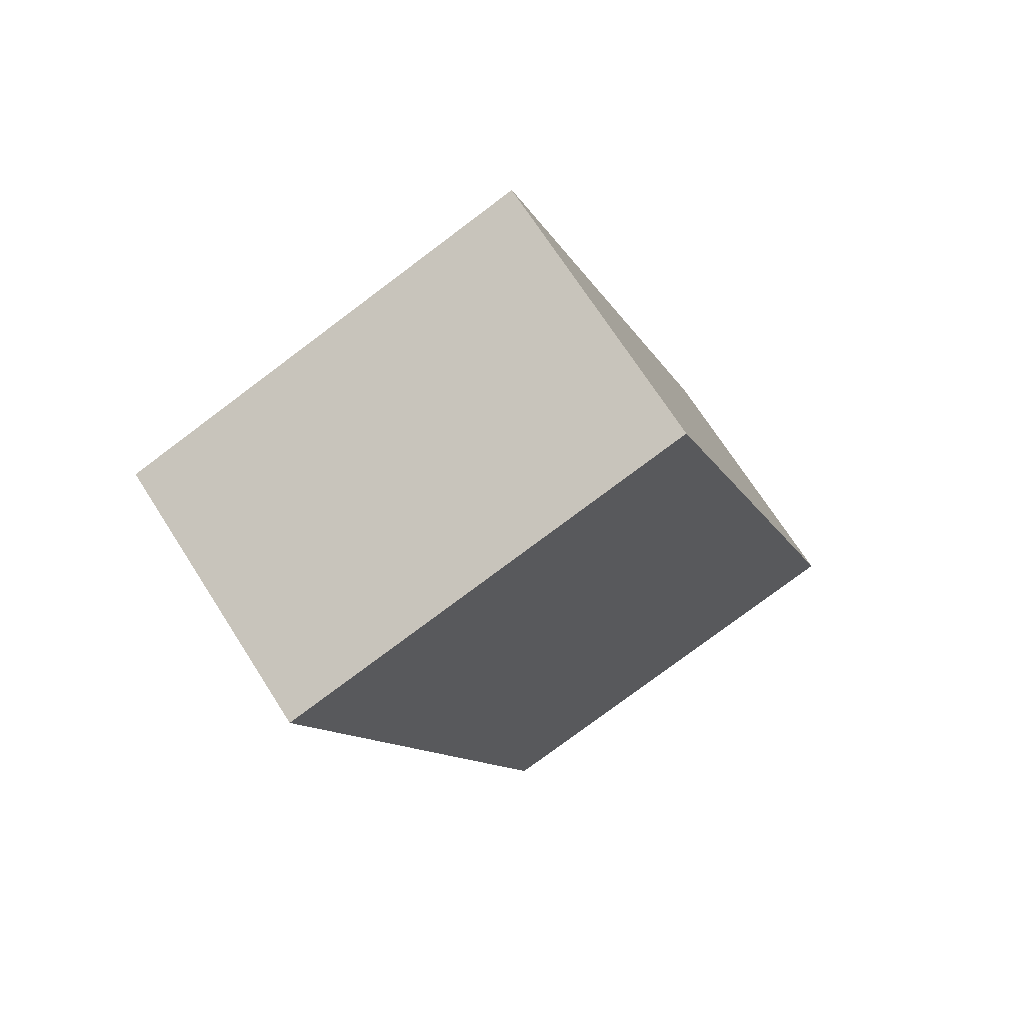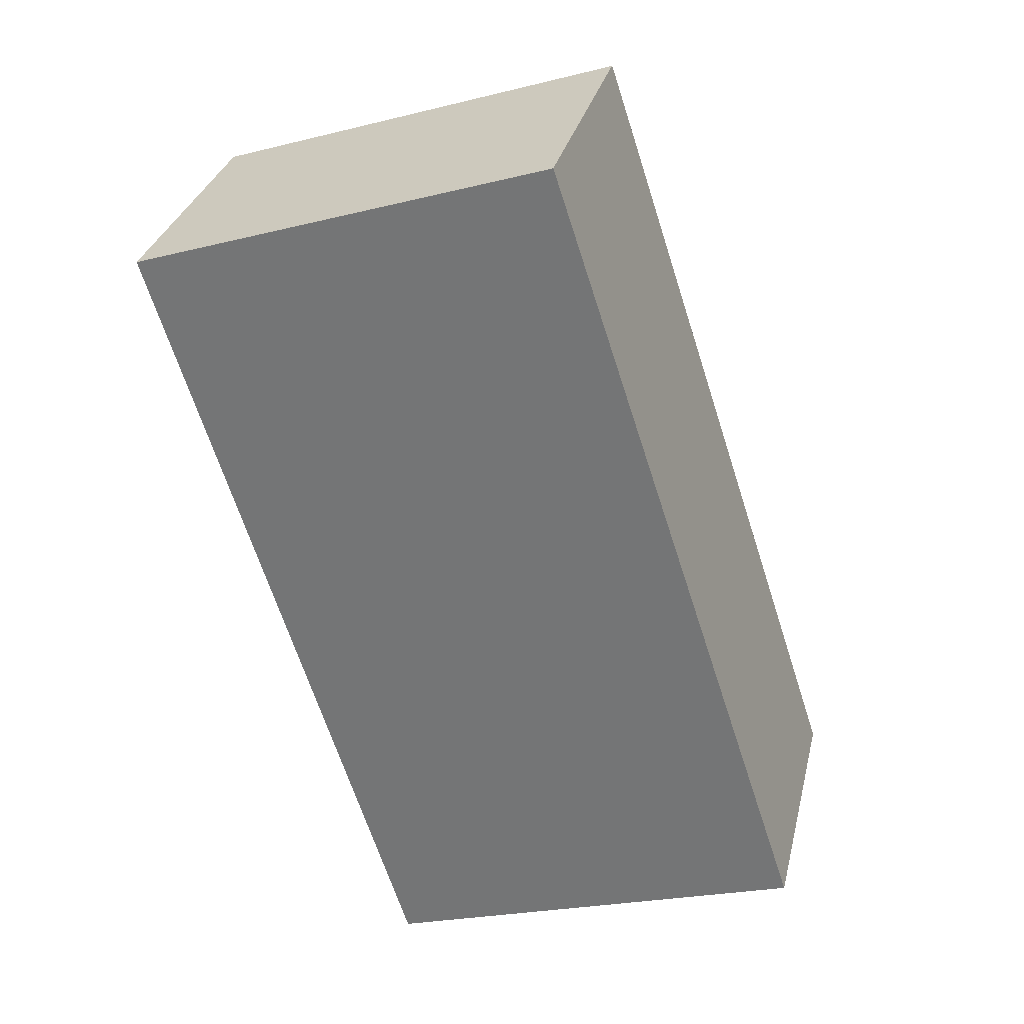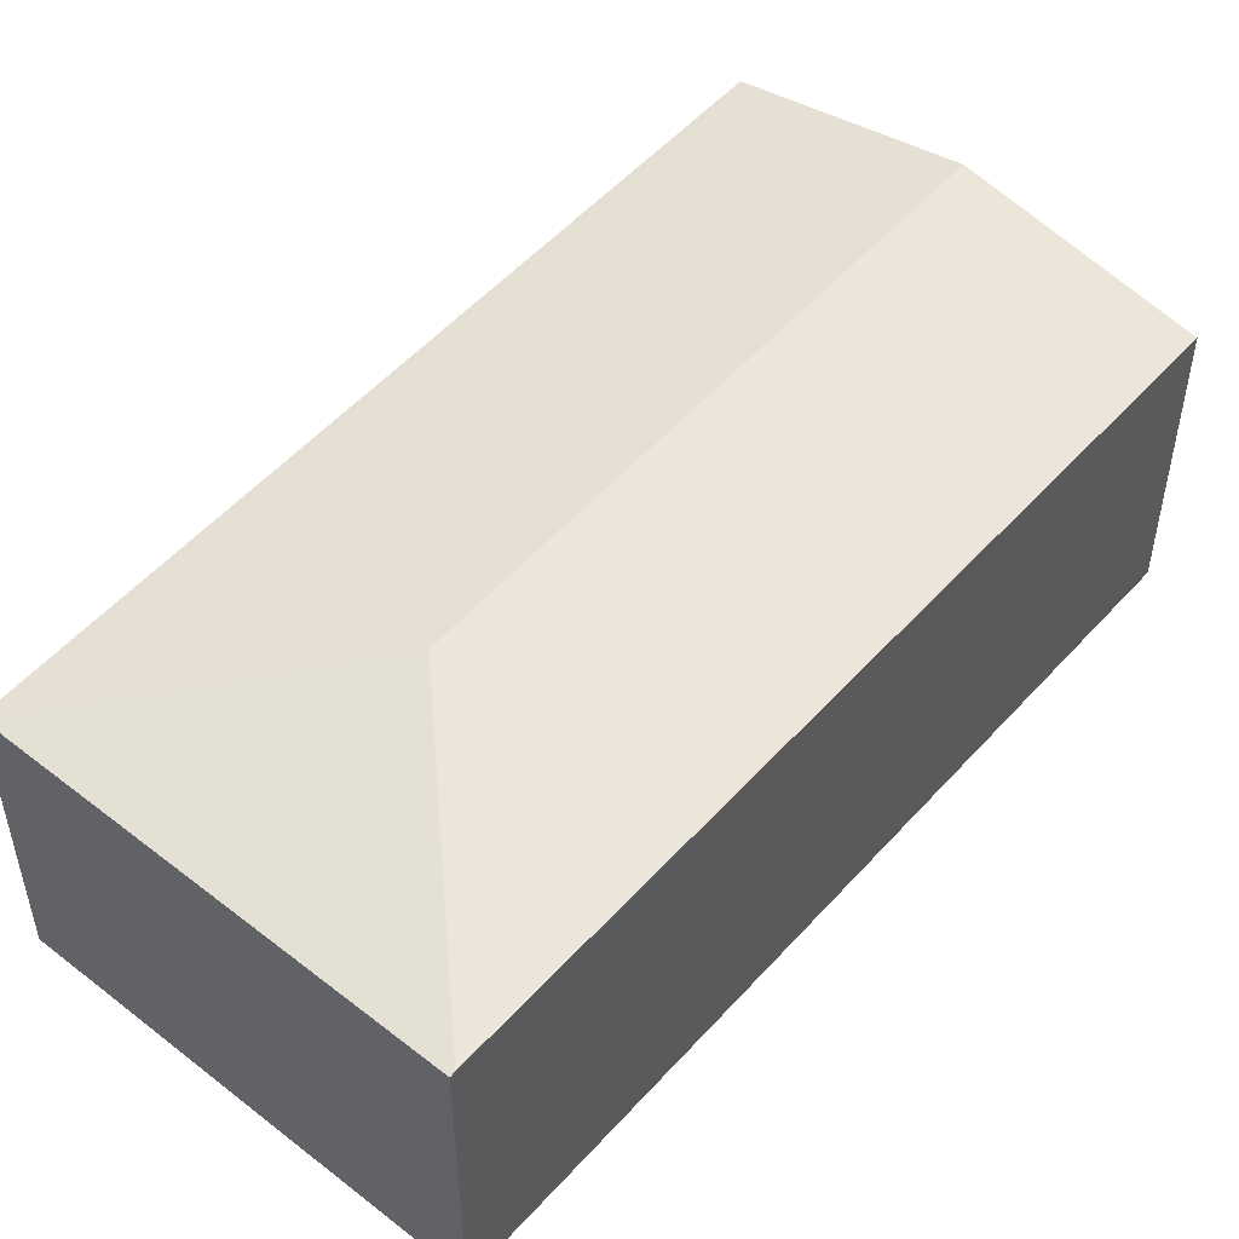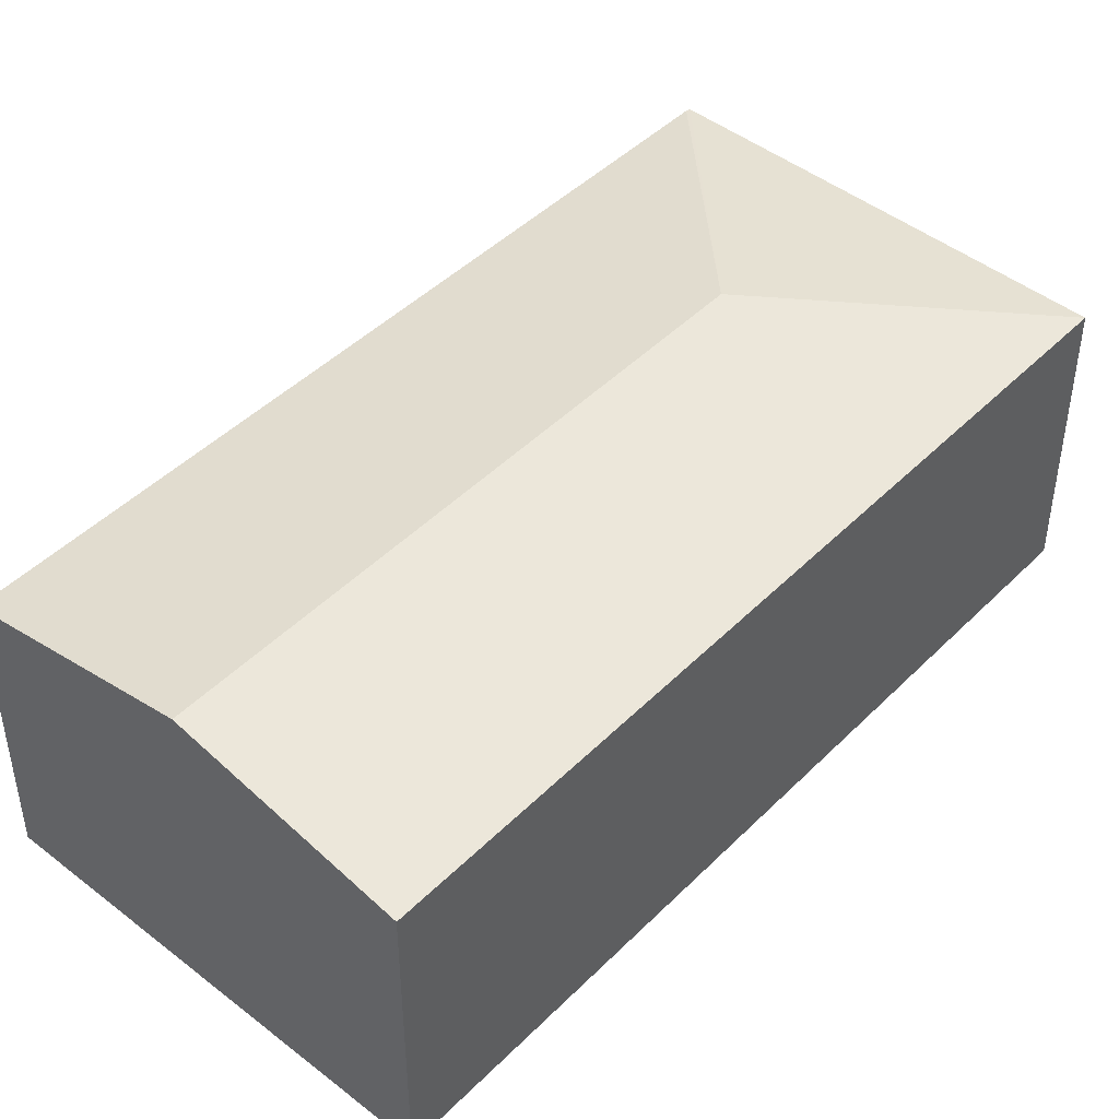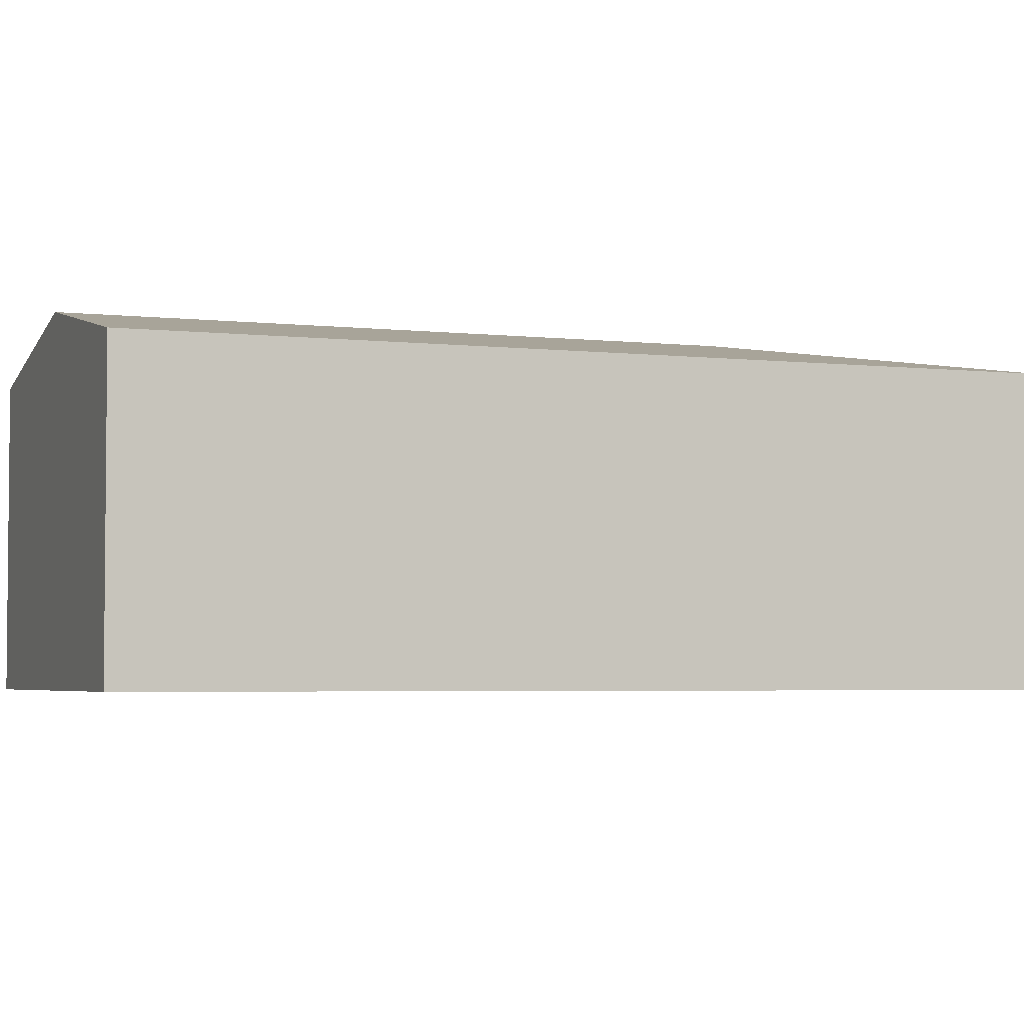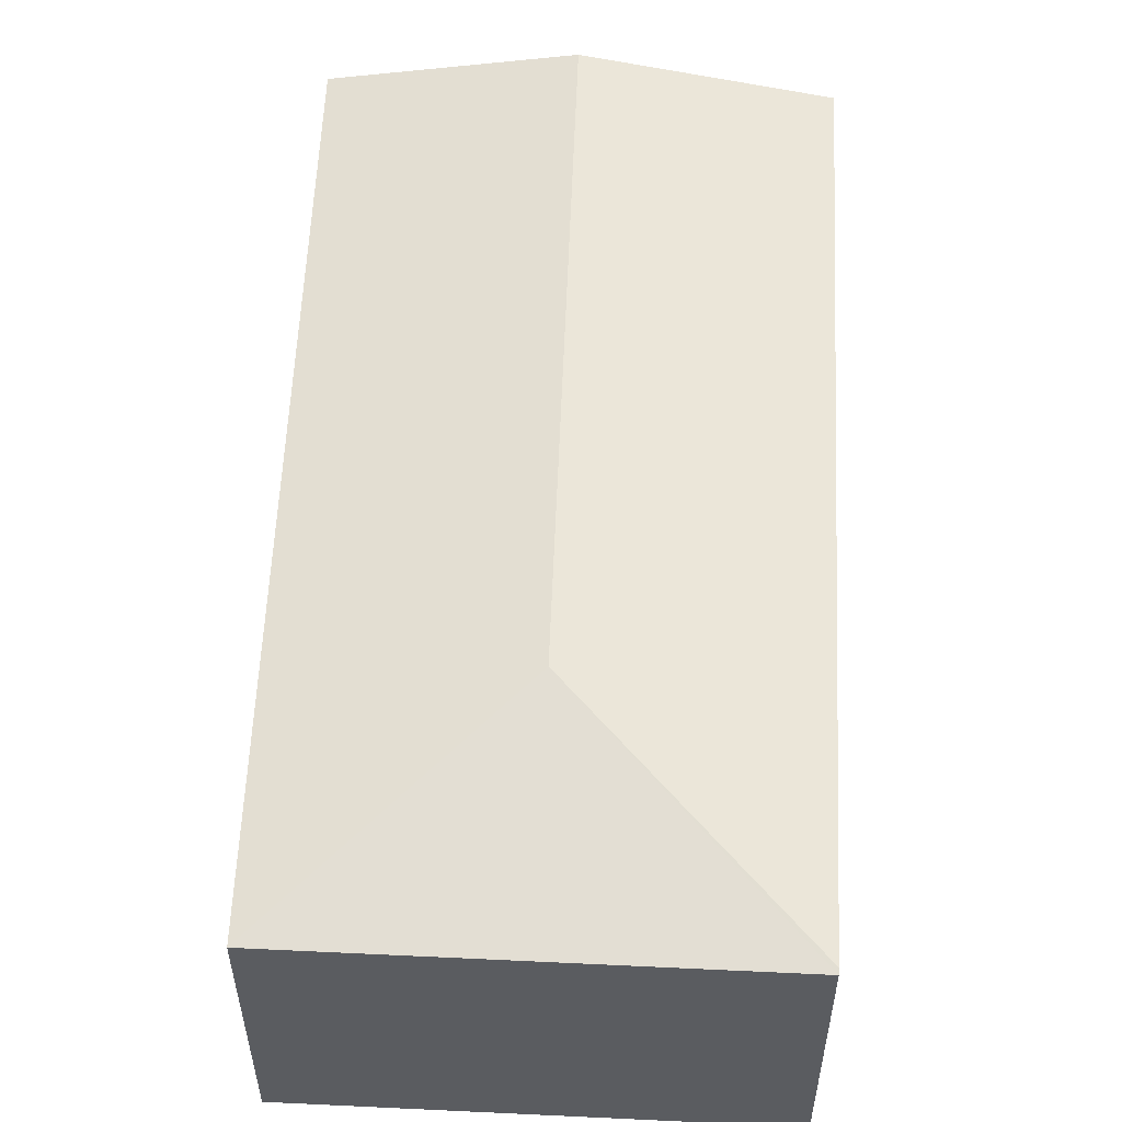
<metadata>
{"format":"obj","ext":"obj","renderer":"f3d","projection":"perspective","resolution":1024,"background":"white","views":[{"elev":70.4,"azim":-32.6,"up":"+Z"},{"elev":31.2,"azim":13.2,"up":"+Z"},{"elev":51.5,"azim":22.2,"up":"+Y"},{"elev":45.8,"azim":-156.2,"up":"+Y"},{"elev":-3.7,"azim":-128.8,"up":"+Y"},{"elev":56.4,"azim":-15.3,"up":"+Y"}]}
</metadata>
<code>
v  2.114 2.468 -1.085
v  5.177 2.144 -5.077
v  3.546 2.468 -5.612
v  3.184 2.157 1.001
v  0 2.149 1.316e-16
v  1.941 2.149 -6.138
v  3.171 2.149 1.039
v  1.941 3.758e-16 -6.138
v  0 0 0
v  3.171 -6.362e-17 1.039
v  5.177 3.109e-16 -5.077
v  3.184 -6.129e-17 1.001
v  3.546 3.436e-16 -5.612
g defaultobject
f 1 2 3
f 2 1 4
f 5 3 6
f 3 5 1
f 7 1 5
f 1 7 4
f 8 5 6
f 5 8 9
f 9 7 5
f 7 9 10
f 7 2 4
f 2 7 10
f 2 10 11
f 11 10 12
f 3 8 6
f 8 3 2
f 8 2 13
f 13 2 11
f 8 10 9
f 10 8 12
f 12 8 11
f 11 8 13

</code>
